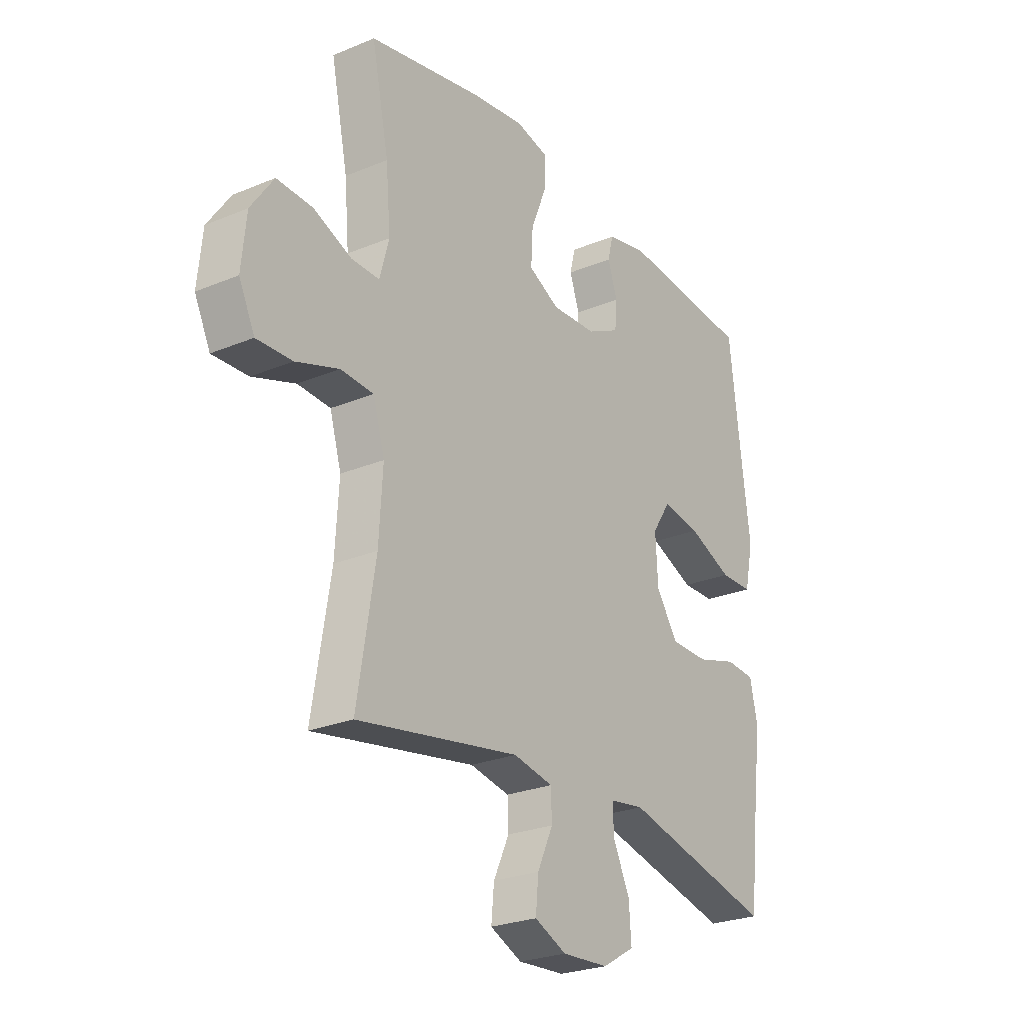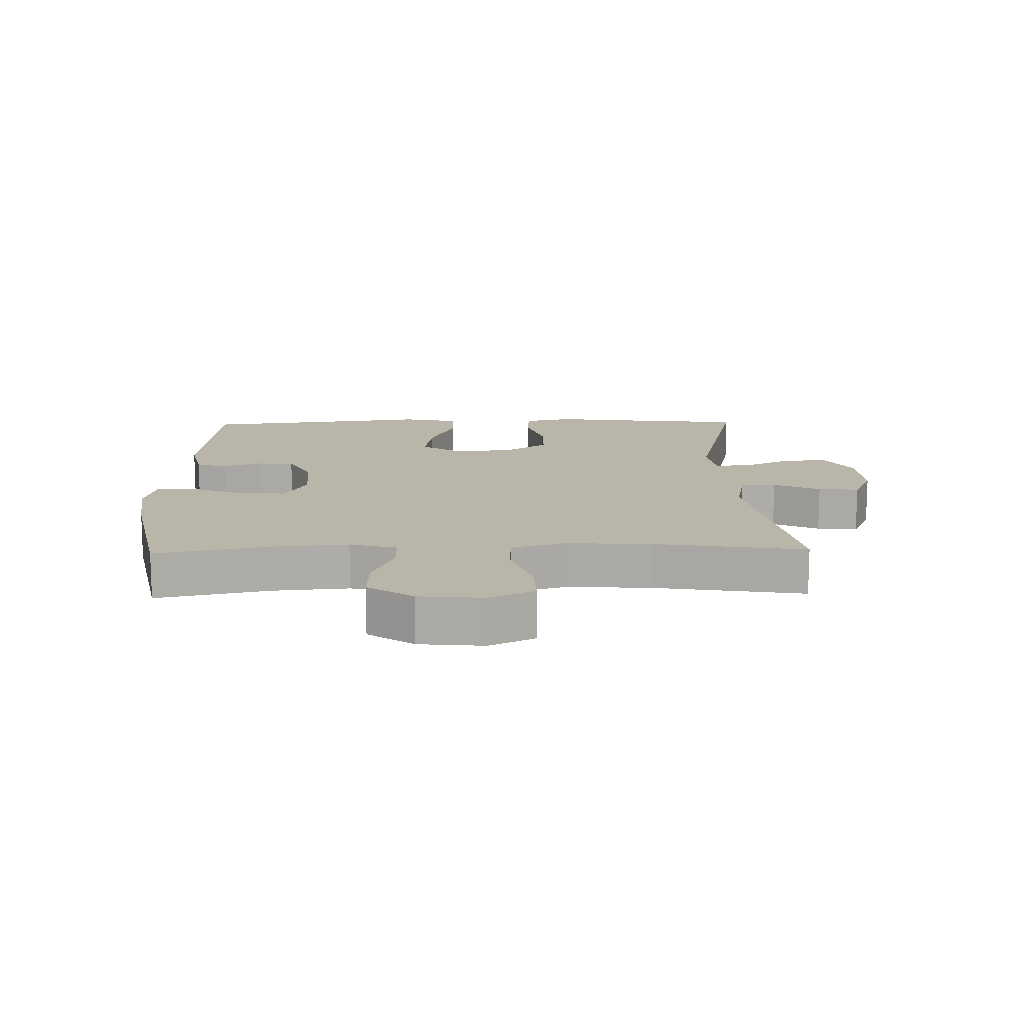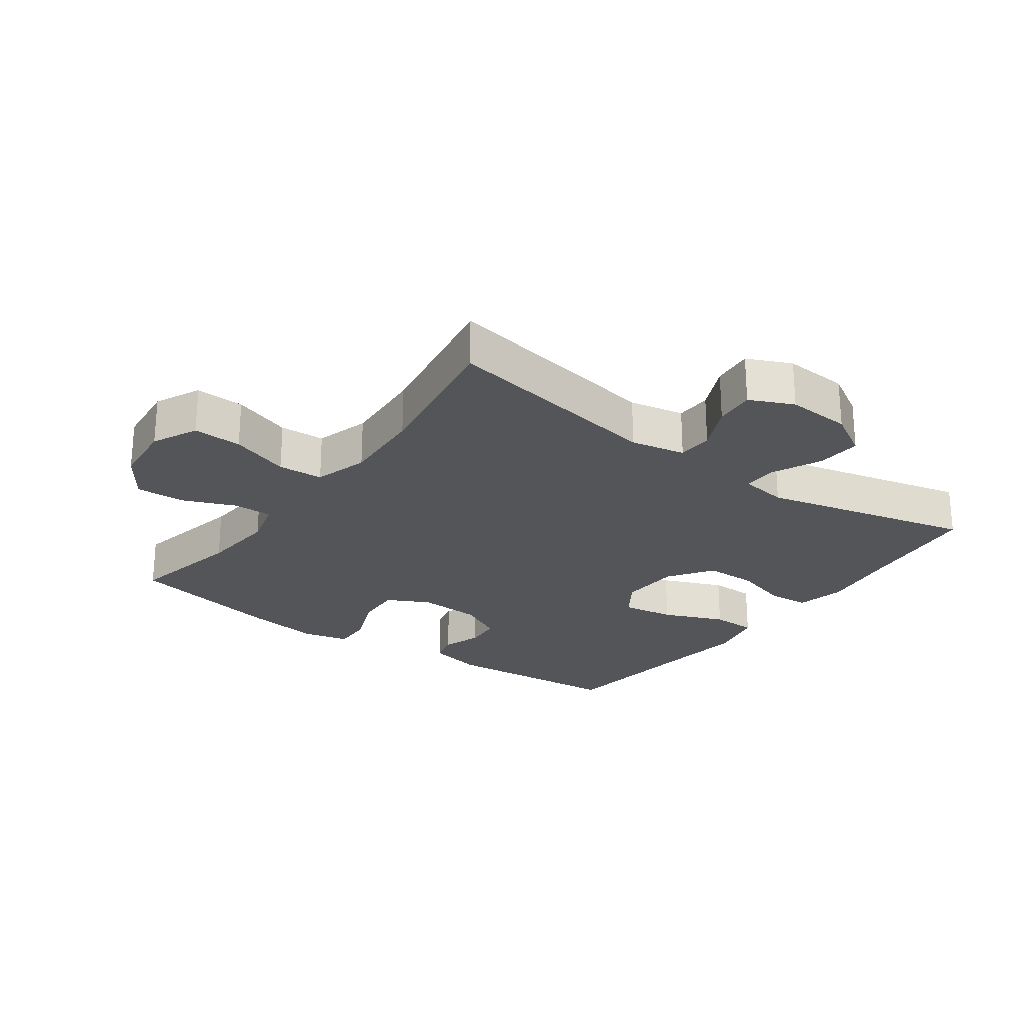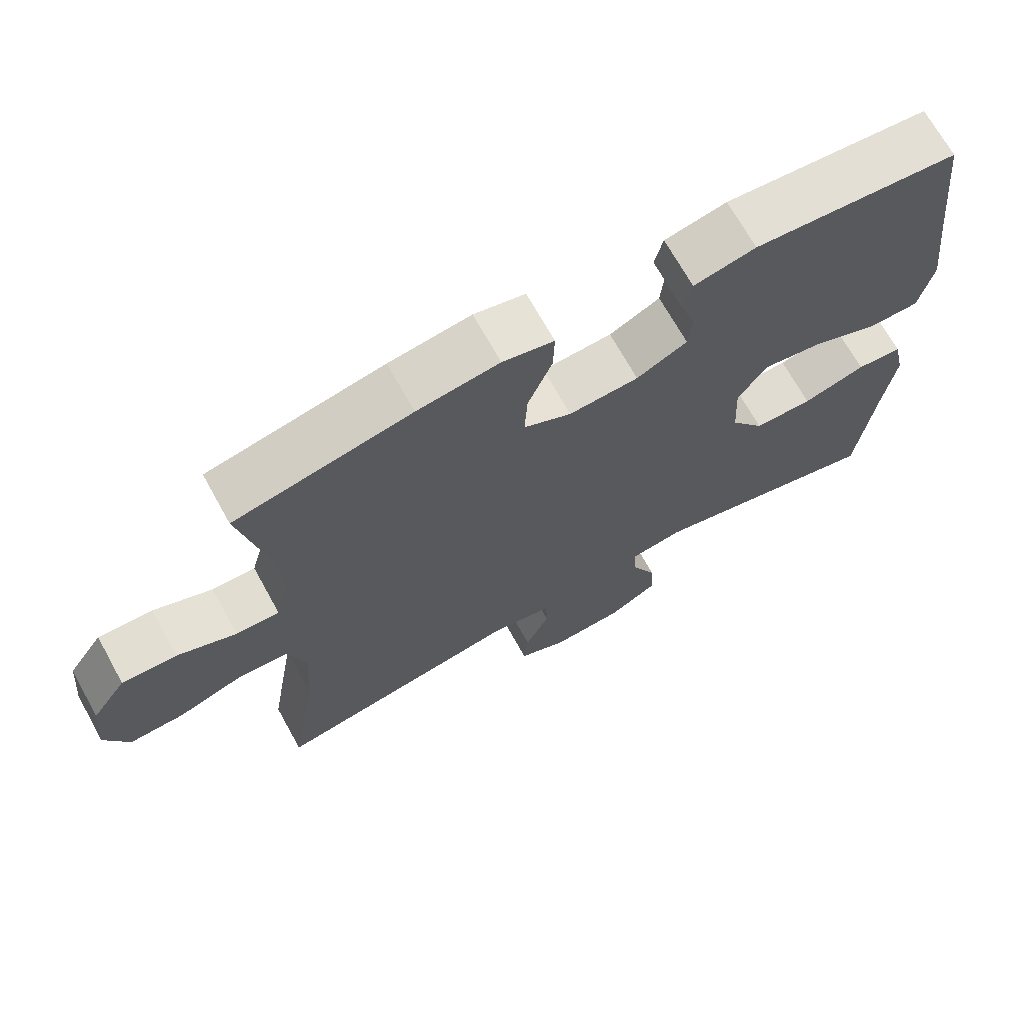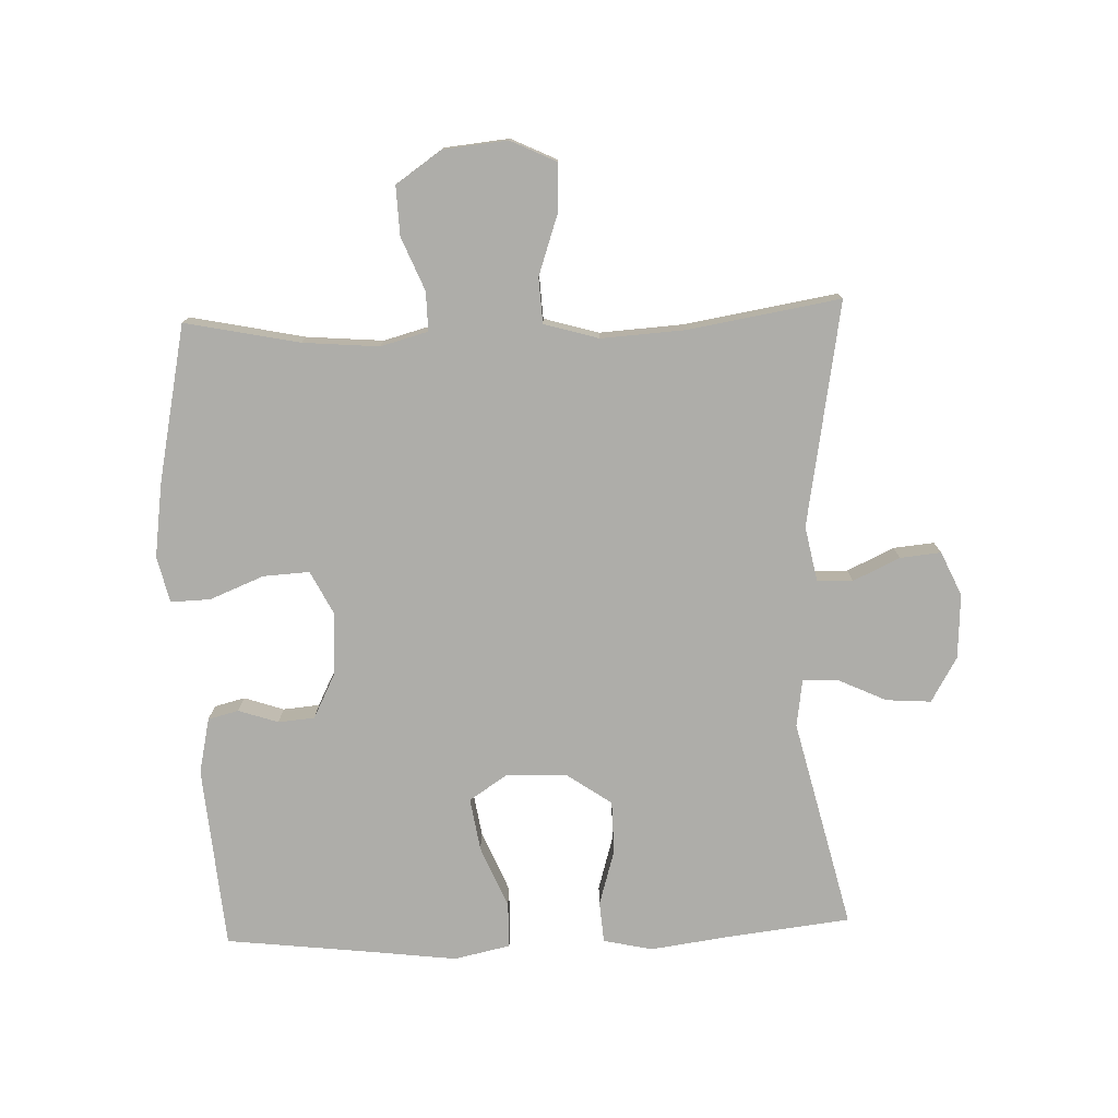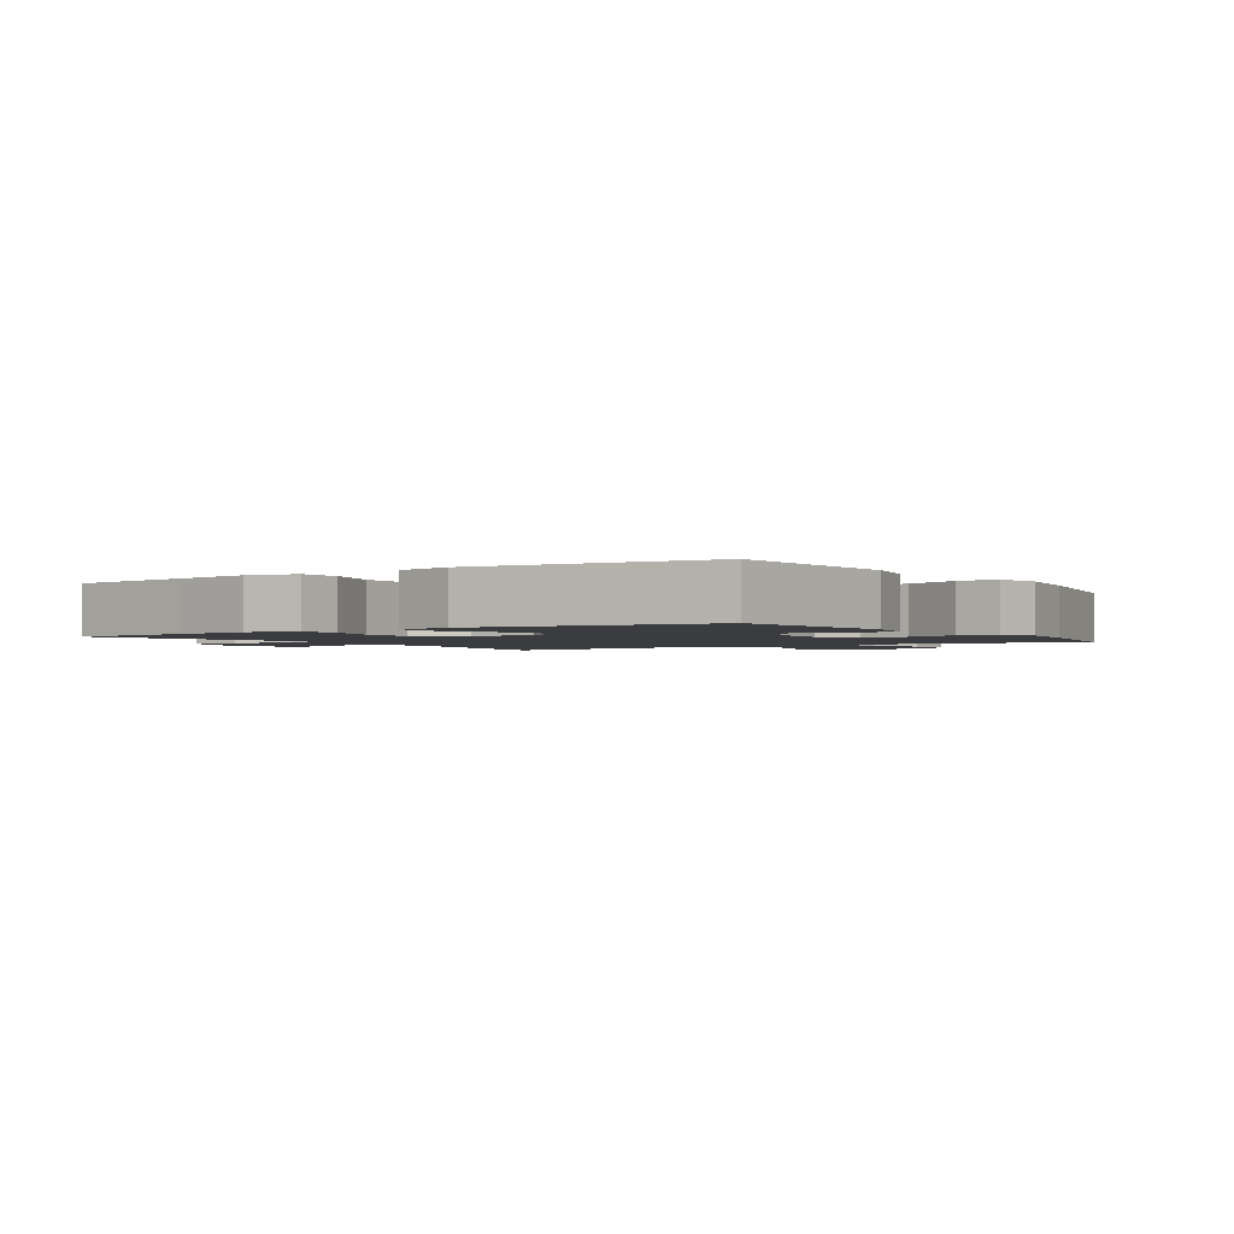
<metadata>
{"format":"obj","ext":"obj","renderer":"f3d","projection":"perspective","resolution":1024,"background":"white","views":[{"elev":-25.6,"azim":123.7,"up":"+Z"},{"elev":13.7,"azim":88.6,"up":"+Y"},{"elev":-24.6,"azim":144.1,"up":"+Y"},{"elev":69.5,"azim":151.0,"up":"+Z"},{"elev":-77.1,"azim":92.1,"up":"+Y"},{"elev":-2.0,"azim":-56.8,"up":"+Y"}]}
</metadata>
<code>
v 0.5 0.07 -0.5
v 0.149 0.07 -0.439
v 0.063 0.07 -0.456
v 0.061 0.07 -0.512
v 0.095 0.07 -0.585
v 0.101 0.07 -0.649
v 0.032 0.07 -0.68
v -0.069 0.07 -0.674
v -0.139 0.07 -0.633
v -0.134 0.07 -0.563
v -0.098 0.07 -0.486
v -0.096 0.07 -0.432
v -0.171 0.07 -0.421
v -0.5 0.07 -0.5
v -0.523 0.07 -0.301
v -0.539 0.07 -0.183
v -0.522 0.07 -0.106
v -0.458 0.07 -0.101
v -0.37 0.07 -0.127
v -0.288 0.07 -0.126
v -0.24 0.07 -0.057
v -0.235 0.07 0.038
v -0.275 0.07 0.099
v -0.358 0.07 0.086
v -0.454 0.07 0.046
v -0.525 0.07 0.047
v -0.544 0.07 0.135
v -0.527 0.07 0.271
v -0.5 0.07 0.5
v -0.213 0.07 0.524
v -0.126 0.07 0.505
v -0.114 0.07 0.457
v -0.135 0.07 0.395
v -0.13 0.07 0.338
v -0.059 0.07 0.302
v 0.039 0.07 0.297
v 0.106 0.07 0.331
v 0.102 0.07 0.403
v 0.068 0.07 0.488
v 0.066 0.07 0.55
v 0.138 0.07 0.567
v 0.253 0.07 0.551
v 0.5 0.07 0.5
v 0.463 0.07 0.321
v 0.453 0.07 0.202
v 0.473 0.07 0.128
v 0.534 0.07 0.129
v 0.617 0.07 0.163
v 0.694 0.07 0.166
v 0.743 0.07 0.095
v 0.753 0.07 -0.006
v 0.719 0.07 -0.077
v 0.642 0.07 -0.074
v 0.549 0.07 -0.042
v 0.478 0.07 -0.046
v 0.453 0.07 -0.131
v 0.461 0.07 -0.262
v 0.5 0 -0.5
v 0.149 0 -0.439
v 0.063 0 -0.456
v 0.061 0 -0.512
v 0.095 0 -0.585
v 0.101 0 -0.649
v 0.032 0 -0.68
v -0.069 0 -0.674
v -0.139 0 -0.633
v -0.134 0 -0.563
v -0.098 0 -0.486
v -0.096 0 -0.432
v -0.171 0 -0.421
v -0.5 0 -0.5
v -0.523 0 -0.301
v -0.539 0 -0.183
v -0.522 0 -0.106
v -0.458 0 -0.101
v -0.37 0 -0.127
v -0.288 0 -0.126
v -0.24 0 -0.057
v -0.235 0 0.038
v -0.275 0 0.099
v -0.358 0 0.086
v -0.454 0 0.046
v -0.525 0 0.047
v -0.544 0 0.135
v -0.527 0 0.271
v -0.5 0 0.5
v -0.213 0 0.524
v -0.126 0 0.505
v -0.114 0 0.457
v -0.135 0 0.395
v -0.13 0 0.338
v -0.059 0 0.302
v 0.039 0 0.297
v 0.106 0 0.331
v 0.102 0 0.403
v 0.068 0 0.488
v 0.066 0 0.55
v 0.138 0 0.567
v 0.253 0 0.551
v 0.5 0 0.5
v 0.463 0 0.321
v 0.453 0 0.202
v 0.473 0 0.128
v 0.534 0 0.129
v 0.617 0 0.163
v 0.694 0 0.166
v 0.743 0 0.095
v 0.753 0 -0.006
v 0.719 0 -0.077
v 0.642 0 -0.074
v 0.549 0 -0.042
v 0.478 0 -0.046
v 0.453 0 -0.131
v 0.461 0 -0.262
f 52 53 54
f 51 52 54
f 50 51 54
f 49 50 54
f 48 49 54
f 47 48 54
f 46 47 54 55
f 45 46 55 56
f 42 43 44
f 41 42 44
f 40 41 44
f 39 40 44
f 38 39 44
f 37 38 44 45
f 36 37 45 56
f 31 32 33
f 30 31 33
f 29 30 33
f 28 29 33
f 28 33 34
f 27 28 34
f 26 27 34
f 25 26 34
f 24 25 34
f 23 24 34 35
f 17 18 19
f 16 17 19
f 15 16 19
f 15 19 20
f 14 15 20
f 13 14 20
f 12 13 20 21
f 9 10 11
f 8 9 11
f 7 8 11
f 6 7 11
f 5 6 11
f 4 5 11
f 3 4 11 12
f 12 21 22
f 3 12 22
f 2 3 22
f 36 56 57
f 35 36 57
f 23 35 57
f 22 23 57
f 2 22 57
f 1 2 57
f 111 110 109
f 111 109 108
f 111 108 107
f 111 107 106
f 111 106 105
f 111 105 104
f 112 111 104 103
f 113 112 103 102
f 101 100 99
f 101 99 98
f 101 98 97
f 101 97 96
f 101 96 95
f 102 101 95 94
f 113 102 94 93
f 90 89 88
f 90 88 87
f 90 87 86
f 90 86 85
f 91 90 85
f 91 85 84
f 91 84 83
f 91 83 82
f 91 82 81
f 92 91 81 80
f 76 75 74
f 76 74 73
f 76 73 72
f 77 76 72
f 77 72 71
f 77 71 70
f 78 77 70 69
f 68 67 66
f 68 66 65
f 68 65 64
f 68 64 63
f 68 63 62
f 68 62 61
f 69 68 61 60
f 79 78 69
f 79 69 60
f 79 60 59
f 114 113 93
f 114 93 92
f 114 92 80
f 114 80 79
f 114 79 59
f 114 59 58
f 1 58 59 2
f 2 59 60 3
f 3 60 61 4
f 4 61 62 5
f 5 62 63 6
f 6 63 64 7
f 7 64 65 8
f 8 65 66 9
f 9 66 67 10
f 10 67 68 11
f 11 68 69 12
f 12 69 70 13
f 13 70 71 14
f 14 71 72 15
f 15 72 73 16
f 16 73 74 17
f 17 74 75 18
f 18 75 76 19
f 19 76 77 20
f 20 77 78 21
f 21 78 79 22
f 22 79 80 23
f 23 80 81 24
f 24 81 82 25
f 25 82 83 26
f 26 83 84 27
f 27 84 85 28
f 28 85 86 29
f 29 86 87 30
f 30 87 88 31
f 31 88 89 32
f 32 89 90 33
f 33 90 91 34
f 34 91 92 35
f 35 92 93 36
f 36 93 94 37
f 37 94 95 38
f 38 95 96 39
f 39 96 97 40
f 40 97 98 41
f 41 98 99 42
f 42 99 100 43
f 43 100 101 44
f 44 101 102 45
f 45 102 103 46
f 46 103 104 47
f 47 104 105 48
f 48 105 106 49
f 49 106 107 50
f 50 107 108 51
f 51 108 109 52
f 52 109 110 53
f 53 110 111 54
f 54 111 112 55
f 55 112 113 56
f 56 113 114 57
f 57 114 58 1

</code>
